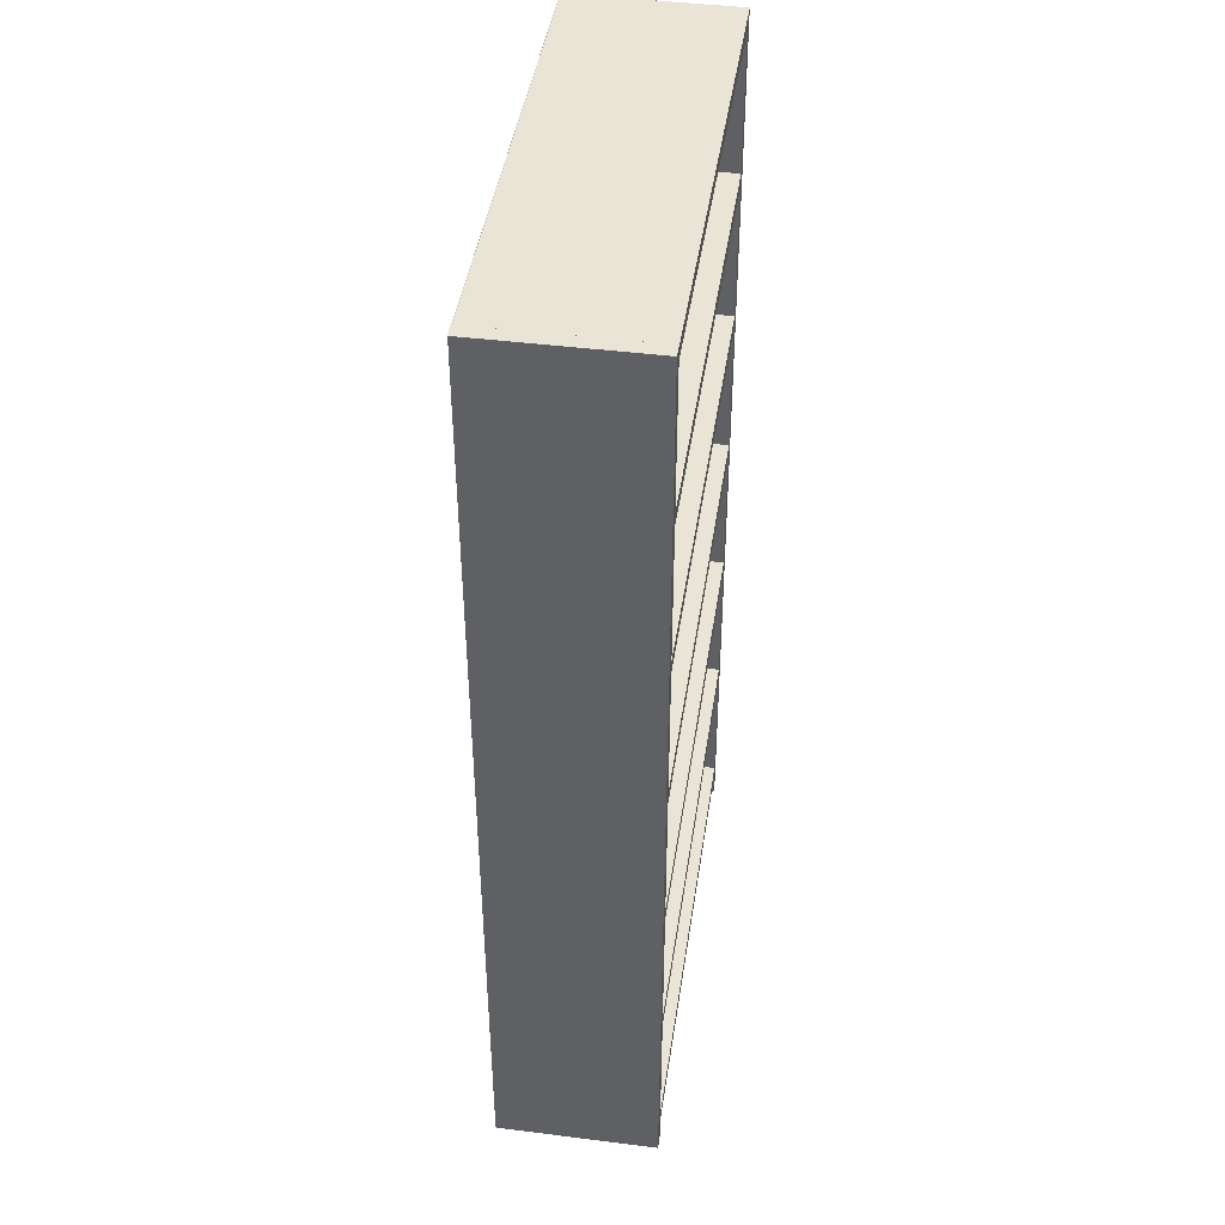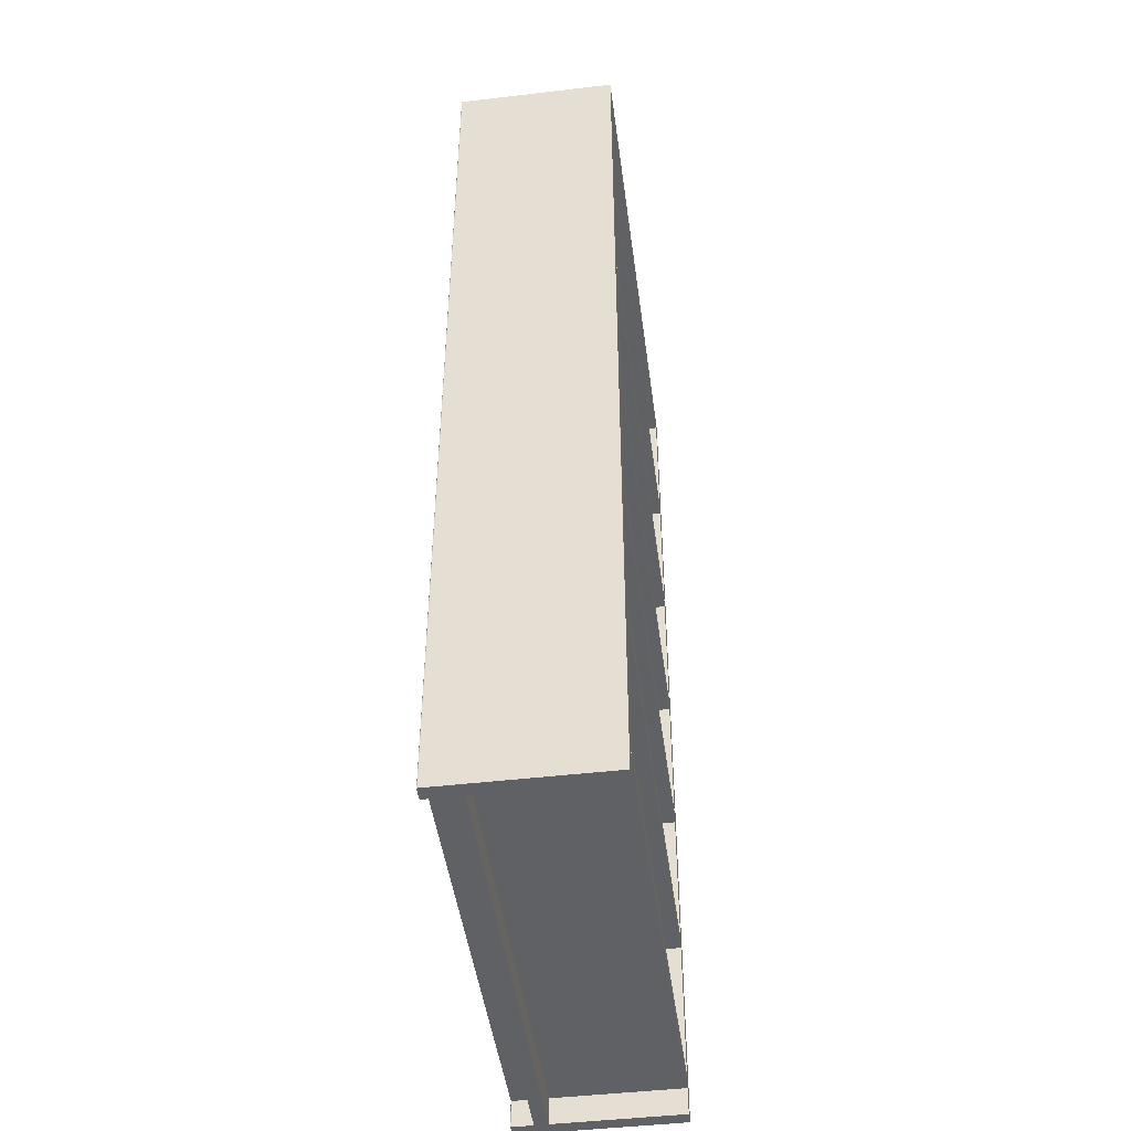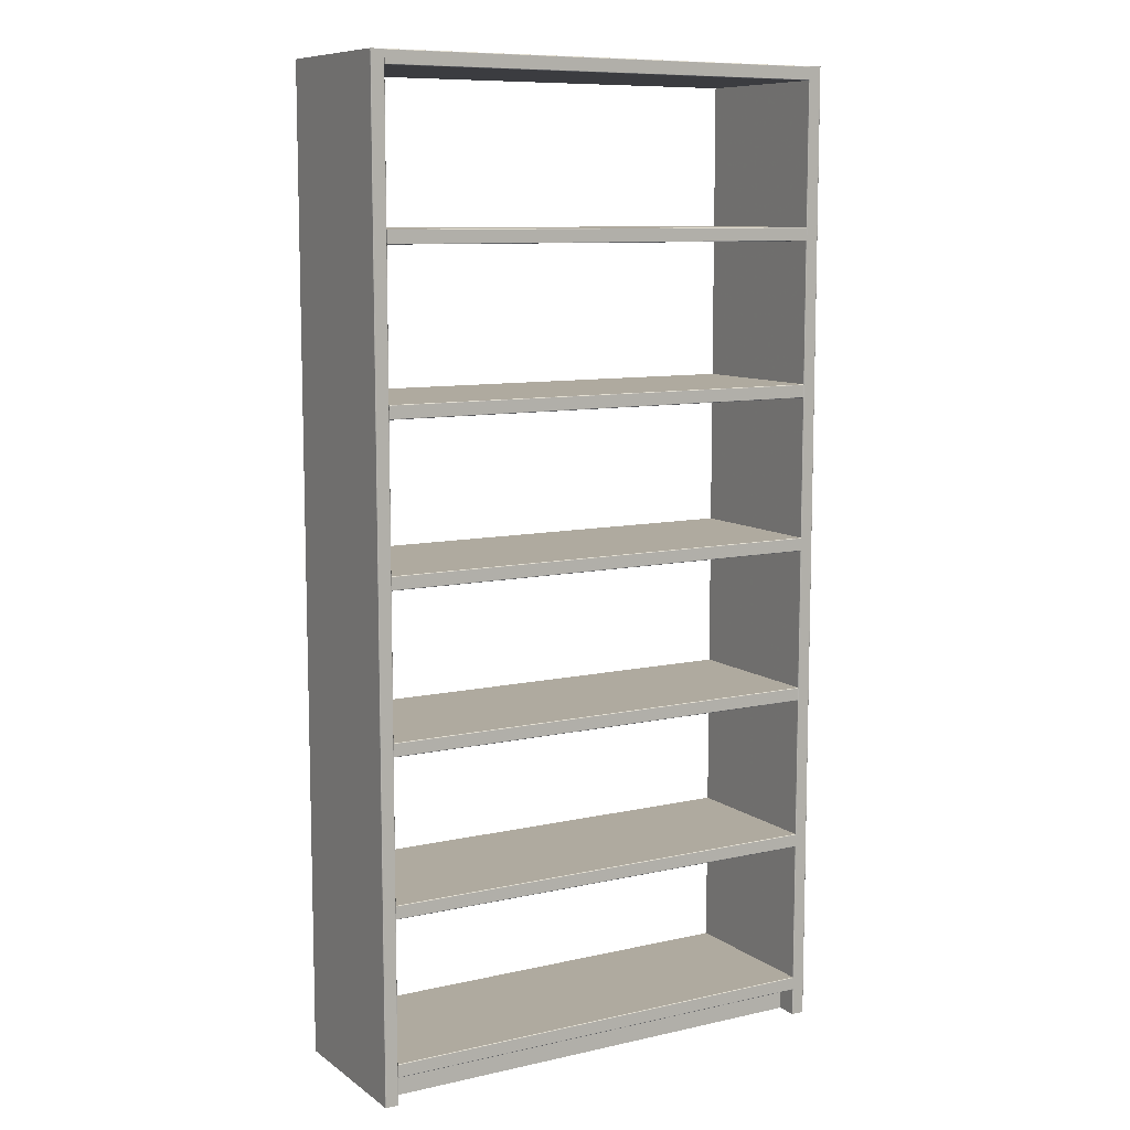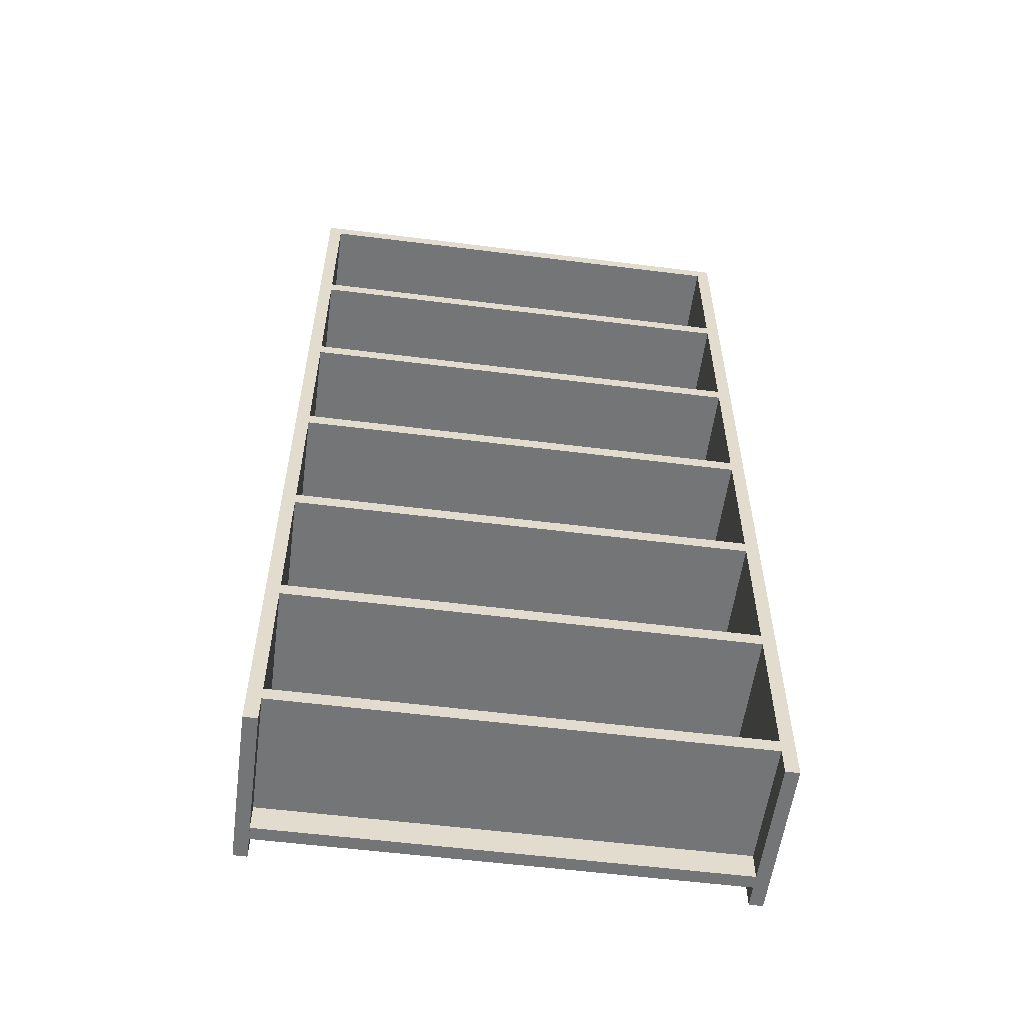
<metadata>
{"format":"obj","ext":"obj","renderer":"f3d","projection":"perspective","resolution":1024,"background":"white","views":[{"elev":43.7,"azim":98.4,"up":"+Y"},{"elev":-46.5,"azim":97.6,"up":"+Y"},{"elev":9.4,"azim":-30.4,"up":"+Y"},{"elev":-56.5,"azim":172.5,"up":"+Y"}]}
</metadata>
<code>
v 0.4999 0.025 0.1829
v 0.4999 0.975 0.1829
v 0.5 0.975 0.1826
v 0.5 0.025 0.1826
v 0.4998 0.025 0.1831
v 0.4998 0.975 0.1831
v 0.4995 0.025 0.1833
v 0.4995 0.975 0.1833
v 0.4993 0.025 0.1833
v 0.4993 0.975 0.1833
v 0.4868 0.025 0.1826
v 0.4868 0.975 0.1826
v 0.4868 0.975 0.1829
v 0.4869 0.025 0.1829
v 0.487 0.975 0.1831
v 0.487 0.025 0.1831
v 0.4872 0.975 0.1833
v 0.4873 0.025 0.1833
v 0.4875 0.975 0.1833
v 0.4875 0.025 0.1833
v 0.5 0.025 0.02501
v 0.4868 0.025 0.02501
v 0.4868 0.975 0.1826
v 0.4868 0.975 0.02501
v 0.5 0.975 0.02501
v 0.5 0.975 0.1826
v 0.4999 0.975 0.1829
v 0.4998 0.975 0.1831
v 0.4995 0.975 0.1833
v 0.4993 0.975 0.1833
v 0.4875 0.975 0.1833
v 0.4872 0.975 0.1833
v 0.487 0.975 0.1831
v 0.4868 0.975 0.1829
v 0.03815 0.025 0.1829
v 0.03814 0.975 0.1829
v 0.03819 0.975 0.1826
v 0.03821 0.025 0.1826
v 0.03799 0.025 0.1831
v 0.03798 0.975 0.1831
v 0.03775 0.025 0.1833
v 0.03774 0.975 0.1833
v 0.03747 0.025 0.1833
v 0.03746 0.975 0.1833
v 0.02501 0.025 0.1826
v 0.025 0.975 0.1826
v 0.02506 0.975 0.1829
v 0.02507 0.025 0.1829
v 0.02521 0.975 0.1831
v 0.02523 0.025 0.1831
v 0.02545 0.975 0.1833
v 0.02546 0.025 0.1833
v 0.02573 0.975 0.1833
v 0.02575 0.025 0.1833
v 0.03821 0.025 0.02501
v 0.02501 0.025 0.02501
v 0.025 0.975 0.1826
v 0.025 0.975 0.02501
v 0.03819 0.975 0.02501
v 0.03819 0.975 0.1826
v 0.03814 0.975 0.1829
v 0.03798 0.975 0.1831
v 0.03774 0.975 0.1833
v 0.03746 0.975 0.1833
v 0.02573 0.975 0.1833
v 0.02545 0.975 0.1833
v 0.02521 0.975 0.1831
v 0.02506 0.975 0.1829
v 0.4868 0.06453 0.1829
v 0.4868 0.06437 0.1831
v 0.4868 0.06386 0.1833
v 0.0382 0.06459 0.1826
v 0.0382 0.06453 0.1829
v 0.0382 0.06437 0.1831
v 0.0382 0.06414 0.1833
v 0.0382 0.06386 0.1833
v 0.4868 0.06459 0.1826
v 0.4868 0.06414 0.1833
v 0.4868 0.05145 0.1829
v 0.0382 0.05145 0.1829
v 0.0382 0.05139 0.1826
v 0.4868 0.05139 0.1826
v 0.4868 0.05161 0.1831
v 0.0382 0.05161 0.1831
v 0.4868 0.05185 0.1833
v 0.0382 0.05185 0.1833
v 0.4868 0.05213 0.1833
v 0.0382 0.05213 0.1833
v 0.4868 0.05139 0.025
v 0.4868 0.06459 0.025
v 0.03821 0.06459 0.1826
v 0.03821 0.06459 0.025
v 0.03821 0.05139 0.025
v 0.03821 0.05139 0.1826
v 0.03821 0.05145 0.1829
v 0.03821 0.05161 0.1831
v 0.03821 0.05185 0.1833
v 0.03821 0.05213 0.1833
v 0.03821 0.06386 0.1833
v 0.03821 0.06414 0.1833
v 0.03821 0.06437 0.1831
v 0.03821 0.06453 0.1829
v 0.4868 0.0514 0.1826
v 0.0382 0.0514 0.1826
v 0.03821 0.0514 0.025
v 0.4868 0.0514 0.025
v 0.4868 0.2163 0.1829
v 0.4868 0.2161 0.1831
v 0.4868 0.2156 0.1833
v 0.0382 0.2163 0.1826
v 0.0382 0.2163 0.1829
v 0.0382 0.2161 0.1831
v 0.0382 0.2159 0.1833
v 0.0382 0.2156 0.1833
v 0.4868 0.2163 0.1826
v 0.4868 0.2159 0.1833
v 0.4868 0.2032 0.1829
v 0.0382 0.2032 0.1829
v 0.0382 0.2031 0.1826
v 0.4868 0.2031 0.1826
v 0.4868 0.2033 0.1831
v 0.0382 0.2033 0.1831
v 0.4868 0.2036 0.1833
v 0.0382 0.2036 0.1833
v 0.4868 0.2039 0.1833
v 0.0382 0.2039 0.1833
v 0.4868 0.2031 0.025
v 0.4868 0.2163 0.025
v 0.03821 0.2163 0.1826
v 0.03821 0.2163 0.025
v 0.03821 0.2031 0.025
v 0.03821 0.2031 0.1826
v 0.03821 0.2032 0.1829
v 0.03821 0.2033 0.1831
v 0.03821 0.2036 0.1833
v 0.03821 0.2039 0.1833
v 0.03821 0.2156 0.1833
v 0.03821 0.2159 0.1833
v 0.03821 0.2161 0.1831
v 0.03821 0.2163 0.1829
v 0.4868 0.368 0.1829
v 0.4868 0.3678 0.1831
v 0.4868 0.3673 0.1833
v 0.0382 0.3681 0.1826
v 0.0382 0.368 0.1829
v 0.0382 0.3678 0.1831
v 0.0382 0.3676 0.1833
v 0.0382 0.3673 0.1833
v 0.4868 0.3681 0.1826
v 0.4868 0.3676 0.1833
v 0.4868 0.3549 0.1829
v 0.0382 0.3549 0.1829
v 0.0382 0.3549 0.1826
v 0.4868 0.3549 0.1826
v 0.4868 0.3551 0.1831
v 0.0382 0.3551 0.1831
v 0.4868 0.3553 0.1833
v 0.0382 0.3553 0.1833
v 0.4868 0.3556 0.1833
v 0.0382 0.3556 0.1833
v 0.4868 0.3549 0.025
v 0.4868 0.3681 0.025
v 0.03821 0.3681 0.1826
v 0.03821 0.3681 0.025
v 0.03821 0.3549 0.025
v 0.03821 0.3549 0.1826
v 0.03821 0.3549 0.1829
v 0.03821 0.3551 0.1831
v 0.03821 0.3553 0.1833
v 0.03821 0.3556 0.1833
v 0.03821 0.3673 0.1833
v 0.03821 0.3676 0.1833
v 0.03821 0.3678 0.1831
v 0.03821 0.368 0.1829
v 0.4868 0.5197 0.1829
v 0.4868 0.5196 0.1831
v 0.4868 0.5191 0.1833
v 0.0382 0.5198 0.1826
v 0.0382 0.5197 0.1829
v 0.0382 0.5196 0.1831
v 0.0382 0.5193 0.1833
v 0.0382 0.5191 0.1833
v 0.4868 0.5198 0.1826
v 0.4868 0.5193 0.1833
v 0.4868 0.5067 0.1829
v 0.0382 0.5067 0.1829
v 0.0382 0.5066 0.1826
v 0.4868 0.5066 0.1826
v 0.4868 0.5068 0.1831
v 0.0382 0.5068 0.1831
v 0.4868 0.5071 0.1833
v 0.0382 0.5071 0.1833
v 0.4868 0.5073 0.1833
v 0.0382 0.5073 0.1833
v 0.4868 0.5066 0.025
v 0.4868 0.5198 0.025
v 0.03821 0.5198 0.1826
v 0.03821 0.5198 0.025
v 0.03821 0.5066 0.025
v 0.03821 0.5066 0.1826
v 0.03821 0.5067 0.1829
v 0.03821 0.5068 0.1831
v 0.03821 0.5071 0.1833
v 0.03821 0.5073 0.1833
v 0.03821 0.5191 0.1833
v 0.03821 0.5193 0.1833
v 0.03821 0.5196 0.1831
v 0.03821 0.5197 0.1829
v 0.4868 0.6715 0.1829
v 0.4868 0.6713 0.1831
v 0.4868 0.6708 0.1833
v 0.0382 0.6715 0.1826
v 0.0382 0.6715 0.1829
v 0.0382 0.6713 0.1831
v 0.0382 0.6711 0.1833
v 0.0382 0.6708 0.1833
v 0.4868 0.6715 0.1826
v 0.4868 0.6711 0.1833
v 0.4868 0.6584 0.1829
v 0.0382 0.6584 0.1829
v 0.0382 0.6583 0.1826
v 0.4868 0.6583 0.1826
v 0.4868 0.6585 0.1831
v 0.0382 0.6585 0.1831
v 0.4868 0.6588 0.1833
v 0.0382 0.6588 0.1833
v 0.4868 0.6591 0.1833
v 0.0382 0.6591 0.1833
v 0.4868 0.6583 0.025
v 0.4868 0.6715 0.025
v 0.03821 0.6715 0.1826
v 0.03821 0.6715 0.025
v 0.03821 0.6583 0.025
v 0.03821 0.6583 0.1826
v 0.03821 0.6584 0.1829
v 0.03821 0.6585 0.1831
v 0.03821 0.6588 0.1833
v 0.03821 0.6591 0.1833
v 0.03821 0.6708 0.1833
v 0.03821 0.6711 0.1833
v 0.03821 0.6713 0.1831
v 0.03821 0.6715 0.1829
v 0.4868 0.8232 0.1829
v 0.4868 0.8231 0.1831
v 0.4868 0.8225 0.1833
v 0.0382 0.8233 0.1826
v 0.0382 0.8232 0.1829
v 0.0382 0.8231 0.1831
v 0.0382 0.8228 0.1833
v 0.0382 0.8225 0.1833
v 0.4868 0.8233 0.1826
v 0.4868 0.8228 0.1833
v 0.4868 0.8101 0.1829
v 0.0382 0.8101 0.1829
v 0.0382 0.8101 0.1826
v 0.4868 0.8101 0.1826
v 0.4868 0.8103 0.1831
v 0.0382 0.8103 0.1831
v 0.4868 0.8105 0.1833
v 0.0382 0.8105 0.1833
v 0.4868 0.8108 0.1833
v 0.0382 0.8108 0.1833
v 0.4868 0.8101 0.025
v 0.4868 0.8233 0.025
v 0.03821 0.8233 0.1826
v 0.03821 0.8233 0.025
v 0.03821 0.8101 0.025
v 0.03821 0.8101 0.1826
v 0.03821 0.8101 0.1829
v 0.03821 0.8103 0.1831
v 0.03821 0.8105 0.1833
v 0.03821 0.8108 0.1833
v 0.03821 0.8225 0.1833
v 0.03821 0.8228 0.1833
v 0.03821 0.8231 0.1831
v 0.03821 0.8232 0.1829
v 0.4868 0.9749 0.1829
v 0.4868 0.9748 0.1831
v 0.4868 0.9743 0.1833
v 0.0382 0.975 0.1826
v 0.0382 0.9749 0.1829
v 0.0382 0.9748 0.1831
v 0.0382 0.9745 0.1833
v 0.0382 0.9743 0.1833
v 0.4868 0.975 0.1826
v 0.4868 0.9745 0.1833
v 0.4868 0.9619 0.1829
v 0.0382 0.9619 0.1829
v 0.0382 0.9618 0.1826
v 0.4868 0.9618 0.1826
v 0.4868 0.962 0.1831
v 0.0382 0.962 0.1831
v 0.4868 0.9623 0.1833
v 0.0382 0.9623 0.1833
v 0.4868 0.9625 0.1833
v 0.0382 0.9625 0.1833
v 0.4868 0.9618 0.025
v 0.4868 0.975 0.025
v 0.03821 0.975 0.1826
v 0.03821 0.975 0.025
v 0.03821 0.9618 0.025
v 0.03821 0.9618 0.1826
v 0.03821 0.9619 0.1829
v 0.03821 0.962 0.1831
v 0.03821 0.9623 0.1833
v 0.03821 0.9625 0.1833
v 0.03821 0.9743 0.1833
v 0.03821 0.9745 0.1833
v 0.03821 0.9748 0.1831
v 0.03821 0.9749 0.1829
v 0.0382 0.05139 0.149
v 0.4868 0.05139 0.149
v 0.4868 0.05139 0.1622
v 0.4868 0.02502 0.149
v 0.4868 0.02502 0.1622
v 0.03821 0.05139 0.1622
v 0.03821 0.02502 0.1622
v 0.03821 0.02502 0.149
v 0.03821 0.05139 0.149
v 0.4868 0.05139 0.1622
v 0.4868 0.02502 0.1622
v 0.03821 0.02502 0.1622
v 0.0382 0.05139 0.1622
f 3 2 1
f 4 3 1
f 2 6 5
f 1 2 5
f 6 8 7
f 5 6 7
f 8 10 9
f 7 8 9
f 13 12 11
f 14 13 11
f 15 13 14
f 16 15 14
f 17 15 16
f 18 17 16
f 19 17 18
f 20 19 18
f 10 19 20
f 9 10 20
f 22 21 4
f 11 22 4
f 18 16 14
f 20 18 14
f 9 20 14
f 7 9 14
f 5 7 14
f 1 5 14
f 4 1 14
f 11 4 14
f 25 24 23
f 26 25 23
f 28 27 26
f 29 28 26
f 30 29 26
f 31 30 26
f 32 31 26
f 33 32 26
f 34 33 26
f 23 34 26
f 21 25 3
f 4 21 3
f 12 24 22
f 11 12 22
f 21 22 24
f 25 21 24
f 37 36 35
f 38 37 35
f 36 40 39
f 35 36 39
f 40 42 41
f 39 40 41
f 42 44 43
f 41 42 43
f 47 46 45
f 48 47 45
f 49 47 48
f 50 49 48
f 51 49 50
f 52 51 50
f 53 51 52
f 54 53 52
f 44 53 54
f 43 44 54
f 56 55 38
f 45 56 38
f 52 50 48
f 54 52 48
f 43 54 48
f 41 43 48
f 39 41 48
f 35 39 48
f 38 35 48
f 45 38 48
f 59 58 57
f 60 59 57
f 62 61 60
f 63 62 60
f 64 63 60
f 65 64 60
f 66 65 60
f 67 66 60
f 68 67 60
f 57 68 60
f 55 59 37
f 38 55 37
f 46 58 56
f 45 46 56
f 55 56 58
f 59 55 58
f 72 73 69
f 77 72 69
f 73 74 70
f 69 73 70
f 74 75 78
f 70 74 78
f 75 76 71
f 78 75 71
f 80 81 82
f 79 80 82
f 84 80 79
f 83 84 79
f 86 84 83
f 85 86 83
f 88 86 85
f 87 88 85
f 76 88 87
f 71 76 87
f 89 90 77
f 82 89 77
f 85 83 79
f 87 85 79
f 71 87 79
f 78 71 79
f 70 78 79
f 69 70 79
f 77 69 79
f 82 77 79
f 92 93 94
f 91 92 94
f 101 102 91
f 100 101 91
f 99 100 91
f 98 99 91
f 97 98 91
f 96 97 91
f 95 96 91
f 94 95 91
f 90 92 72
f 77 90 72
f 104 105 106
f 103 104 106
f 90 89 93
f 92 90 93
f 110 111 107
f 115 110 107
f 111 112 108
f 107 111 108
f 112 113 116
f 108 112 116
f 113 114 109
f 116 113 109
f 118 119 120
f 117 118 120
f 122 118 117
f 121 122 117
f 124 122 121
f 123 124 121
f 126 124 123
f 125 126 123
f 114 126 125
f 109 114 125
f 127 128 115
f 120 127 115
f 123 121 117
f 125 123 117
f 109 125 117
f 116 109 117
f 108 116 117
f 107 108 117
f 115 107 117
f 120 115 117
f 130 131 132
f 129 130 132
f 139 140 129
f 138 139 129
f 137 138 129
f 136 137 129
f 135 136 129
f 134 135 129
f 133 134 129
f 132 133 129
f 128 130 110
f 115 128 110
f 119 131 127
f 120 119 127
f 128 127 131
f 130 128 131
f 144 145 141
f 149 144 141
f 145 146 142
f 141 145 142
f 146 147 150
f 142 146 150
f 147 148 143
f 150 147 143
f 152 153 154
f 151 152 154
f 156 152 151
f 155 156 151
f 158 156 155
f 157 158 155
f 160 158 157
f 159 160 157
f 148 160 159
f 143 148 159
f 161 162 149
f 154 161 149
f 157 155 151
f 159 157 151
f 143 159 151
f 150 143 151
f 142 150 151
f 141 142 151
f 149 141 151
f 154 149 151
f 164 165 166
f 163 164 166
f 173 174 163
f 172 173 163
f 171 172 163
f 170 171 163
f 169 170 163
f 168 169 163
f 167 168 163
f 166 167 163
f 162 164 144
f 149 162 144
f 153 165 161
f 154 153 161
f 162 161 165
f 164 162 165
f 178 179 175
f 183 178 175
f 179 180 176
f 175 179 176
f 180 181 184
f 176 180 184
f 181 182 177
f 184 181 177
f 186 187 188
f 185 186 188
f 190 186 185
f 189 190 185
f 192 190 189
f 191 192 189
f 194 192 191
f 193 194 191
f 182 194 193
f 177 182 193
f 195 196 183
f 188 195 183
f 191 189 185
f 193 191 185
f 177 193 185
f 184 177 185
f 176 184 185
f 175 176 185
f 183 175 185
f 188 183 185
f 198 199 200
f 197 198 200
f 207 208 197
f 206 207 197
f 205 206 197
f 204 205 197
f 203 204 197
f 202 203 197
f 201 202 197
f 200 201 197
f 196 198 178
f 183 196 178
f 187 199 195
f 188 187 195
f 196 195 199
f 198 196 199
f 212 213 209
f 217 212 209
f 213 214 210
f 209 213 210
f 214 215 218
f 210 214 218
f 215 216 211
f 218 215 211
f 220 221 222
f 219 220 222
f 224 220 219
f 223 224 219
f 226 224 223
f 225 226 223
f 228 226 225
f 227 228 225
f 216 228 227
f 211 216 227
f 229 230 217
f 222 229 217
f 225 223 219
f 227 225 219
f 211 227 219
f 218 211 219
f 210 218 219
f 209 210 219
f 217 209 219
f 222 217 219
f 232 233 234
f 231 232 234
f 241 242 231
f 240 241 231
f 239 240 231
f 238 239 231
f 237 238 231
f 236 237 231
f 235 236 231
f 234 235 231
f 230 232 212
f 217 230 212
f 221 233 229
f 222 221 229
f 230 229 233
f 232 230 233
f 246 247 243
f 251 246 243
f 247 248 244
f 243 247 244
f 248 249 252
f 244 248 252
f 249 250 245
f 252 249 245
f 254 255 256
f 253 254 256
f 258 254 253
f 257 258 253
f 260 258 257
f 259 260 257
f 262 260 259
f 261 262 259
f 250 262 261
f 245 250 261
f 263 264 251
f 256 263 251
f 259 257 253
f 261 259 253
f 245 261 253
f 252 245 253
f 244 252 253
f 243 244 253
f 251 243 253
f 256 251 253
f 266 267 268
f 265 266 268
f 275 276 265
f 274 275 265
f 273 274 265
f 272 273 265
f 271 272 265
f 270 271 265
f 269 270 265
f 268 269 265
f 264 266 246
f 251 264 246
f 255 267 263
f 256 255 263
f 264 263 267
f 266 264 267
f 280 281 277
f 285 280 277
f 281 282 278
f 277 281 278
f 282 283 286
f 278 282 286
f 283 284 279
f 286 283 279
f 288 289 290
f 287 288 290
f 292 288 287
f 291 292 287
f 294 292 291
f 293 294 291
f 296 294 293
f 295 296 293
f 284 296 295
f 279 284 295
f 297 298 285
f 290 297 285
f 293 291 287
f 295 293 287
f 279 295 287
f 286 279 287
f 278 286 287
f 277 278 287
f 285 277 287
f 290 285 287
f 300 301 302
f 299 300 302
f 309 310 299
f 308 309 299
f 307 308 299
f 306 307 299
f 305 306 299
f 304 305 299
f 303 304 299
f 302 303 299
f 298 300 280
f 285 298 280
f 289 301 297
f 290 289 297
f 298 297 301
f 300 298 301
f 315 314 312
f 313 315 312
f 318 317 316
f 319 318 316
f 314 318 311
f 312 314 311
f 323 322 321
f 320 323 321
f 314 315 317
f 318 314 317

</code>
